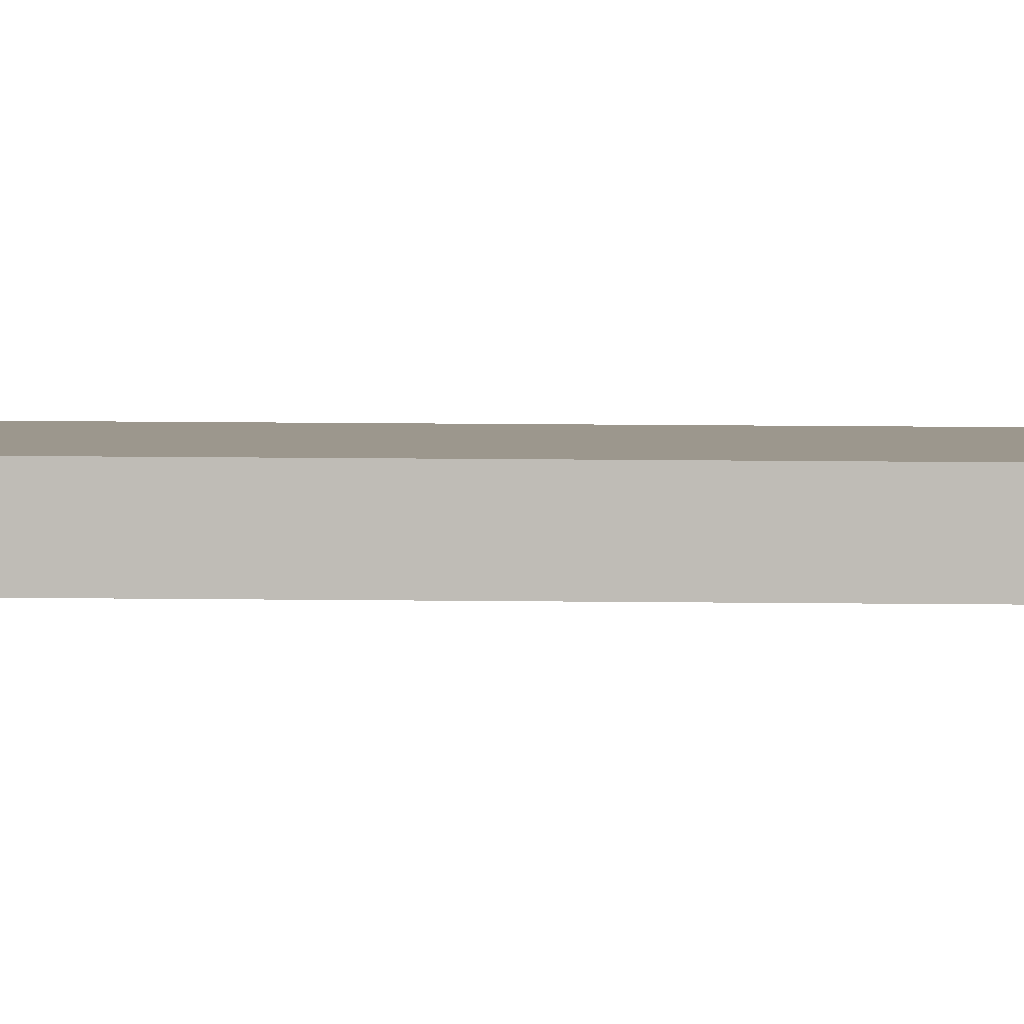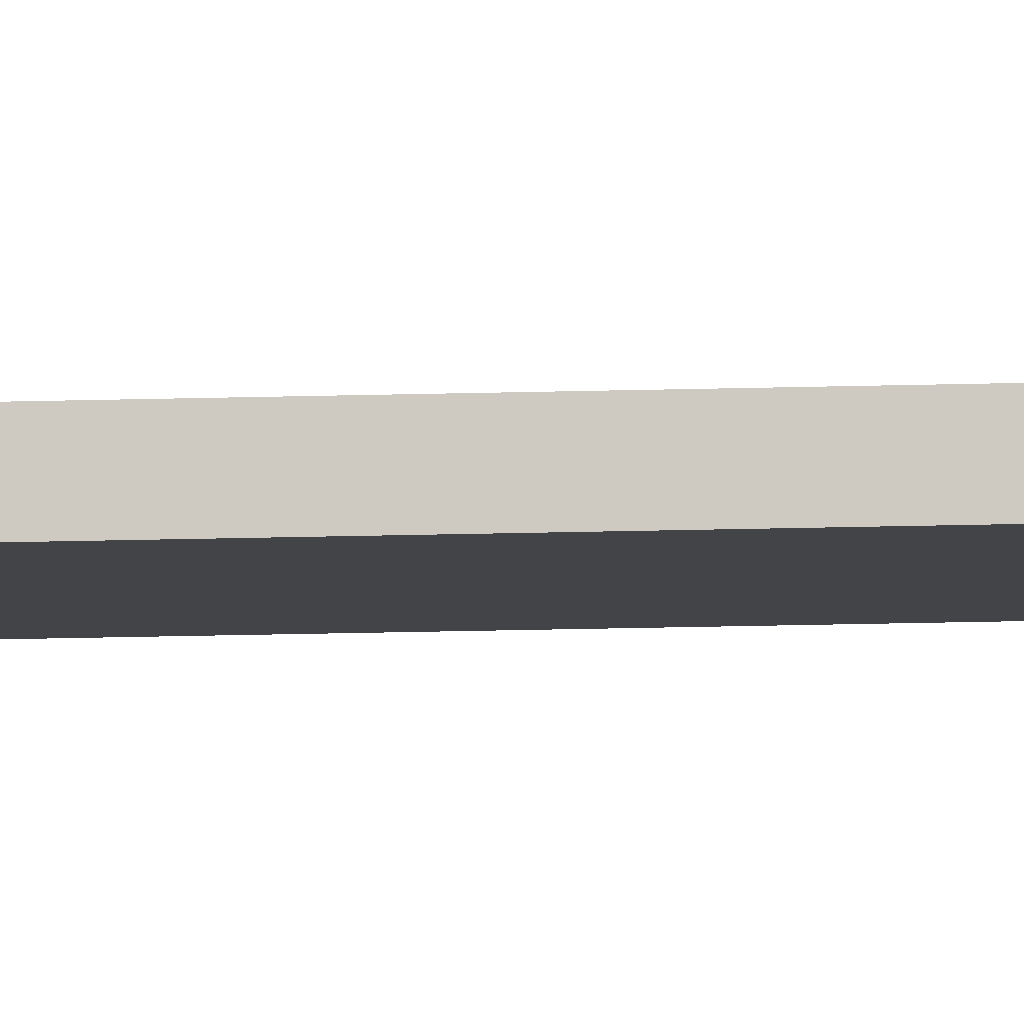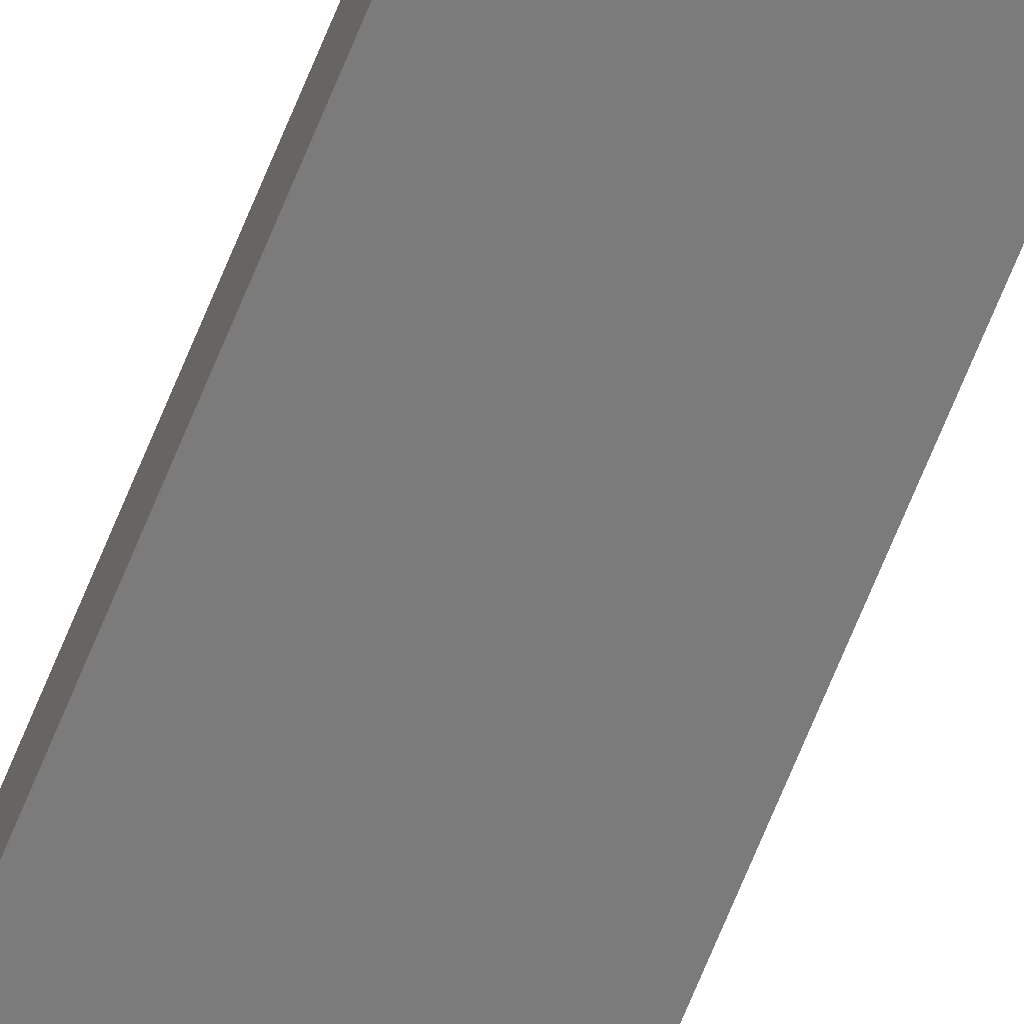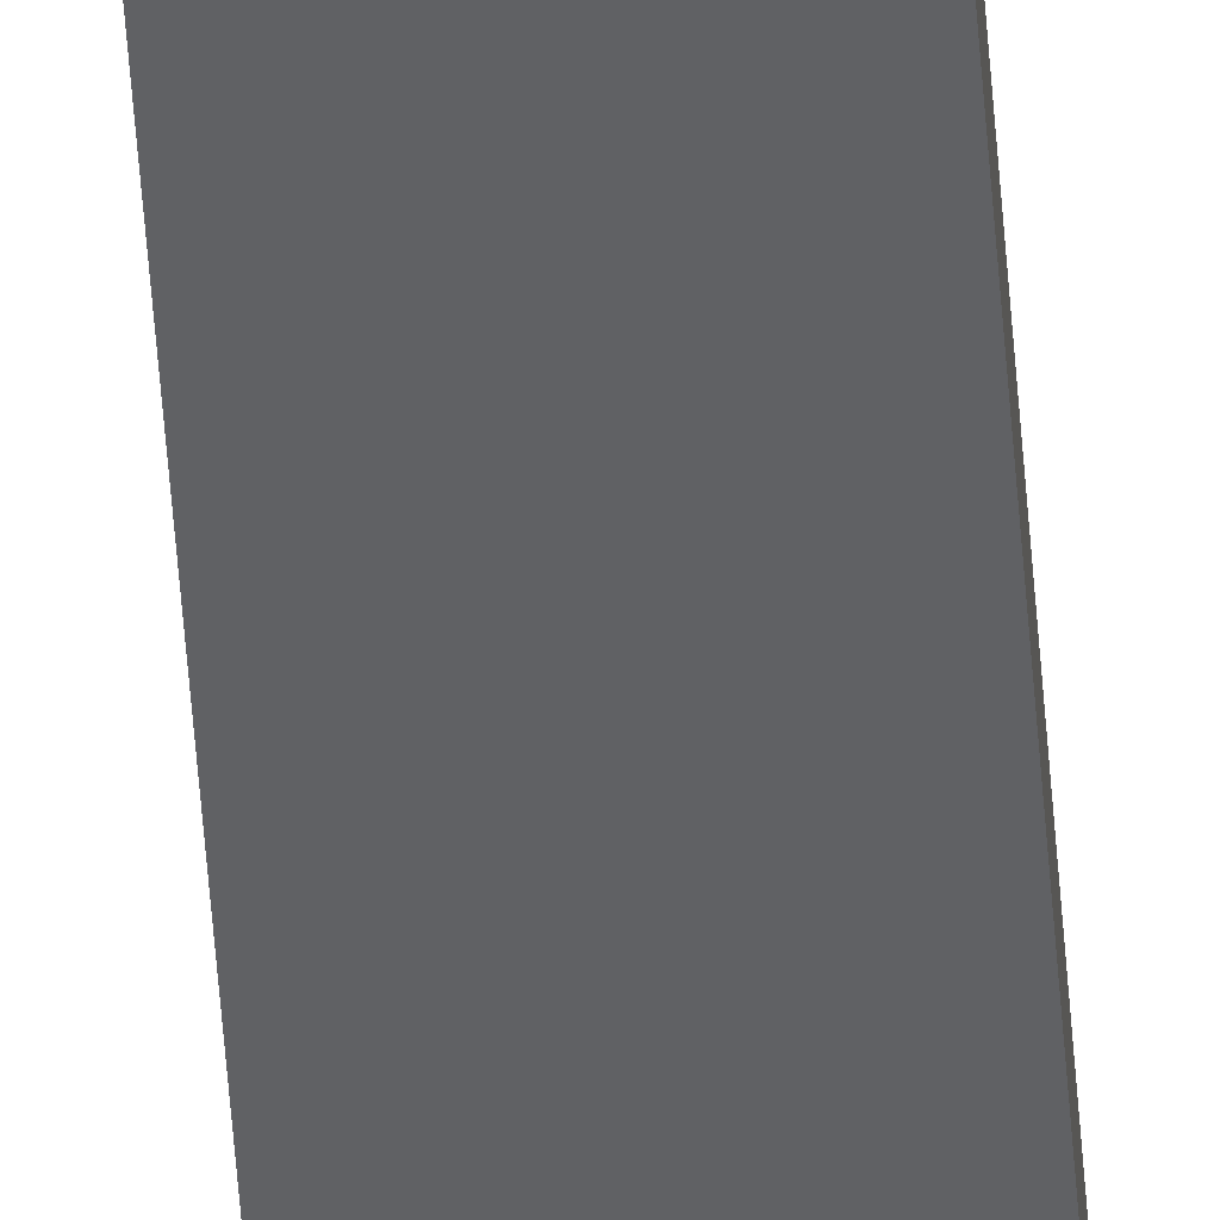
<metadata>
{"format":"obj","ext":"obj","renderer":"f3d","projection":"perspective","resolution":1024,"background":"white","views":[{"elev":2.9,"azim":97.3,"up":"+Y"},{"elev":-7.9,"azim":-82.5,"up":"+Y"},{"elev":-58.5,"azim":-20.4,"up":"+Y"},{"elev":-46.9,"azim":3.8,"up":"+Y"}]}
</metadata>
<code>
o Cube
v 5 1 -200
v 5 -1 -200
v 5 1 200
v 5 -1 200
v -5 1 -200
v -5 -1 -200
v -5 1 200
v -5 -1 200
f 1 5 7 3
f 4 3 7 8
f 8 7 5 6
f 6 2 4 8
f 2 1 3 4
f 6 5 1 2

</code>
